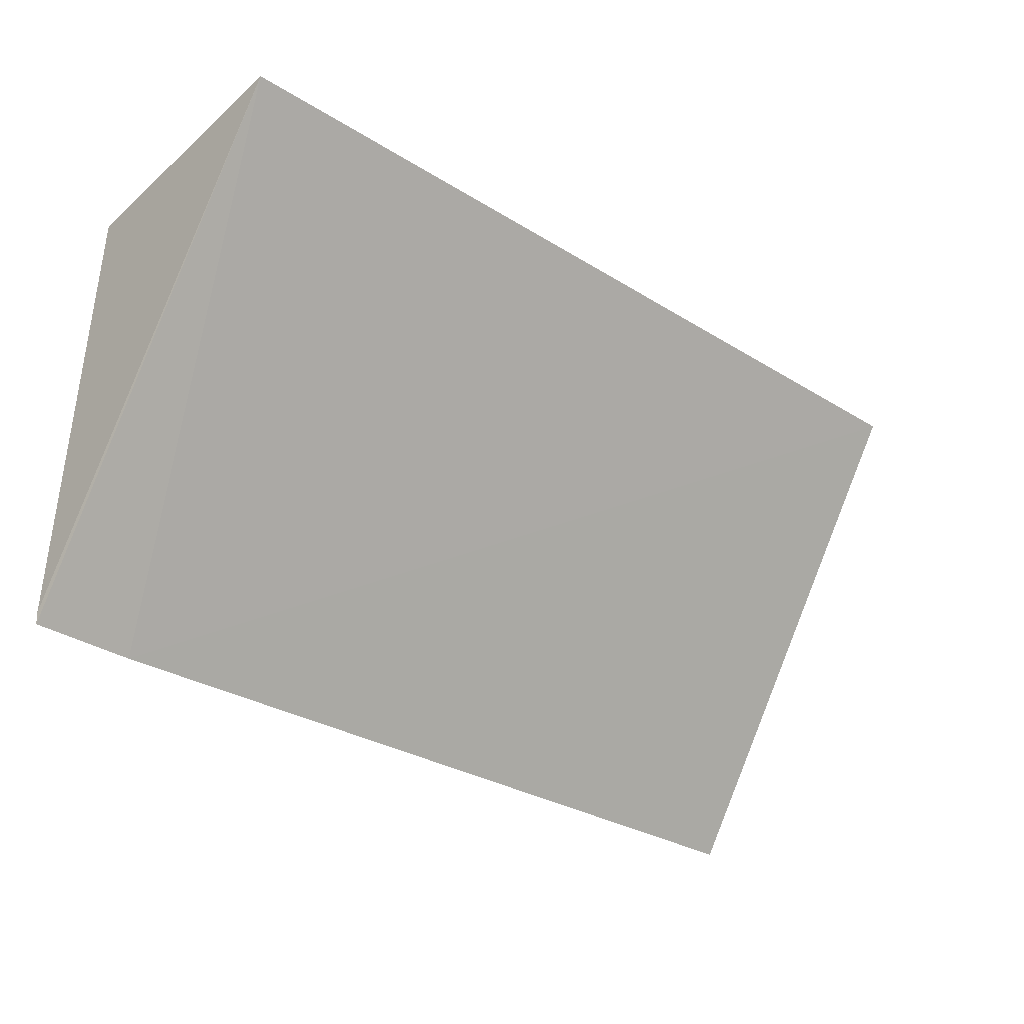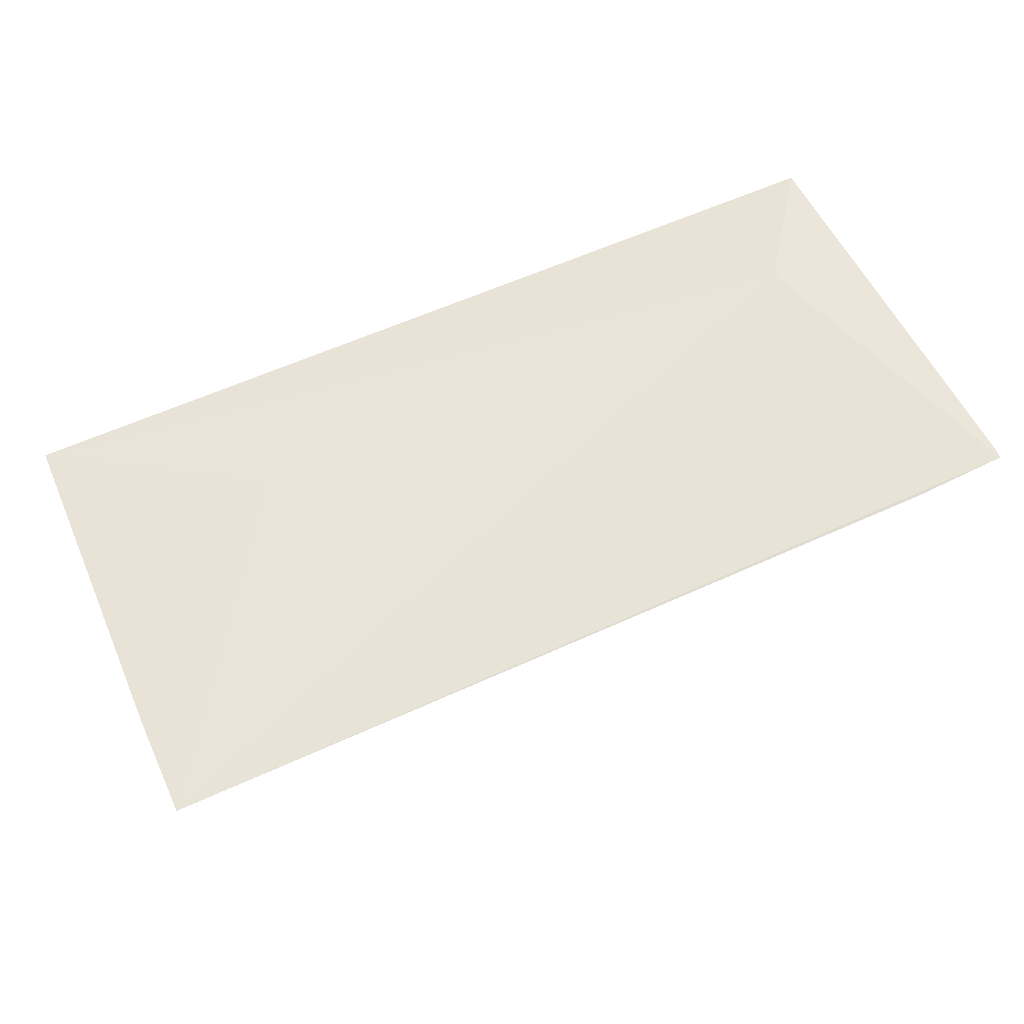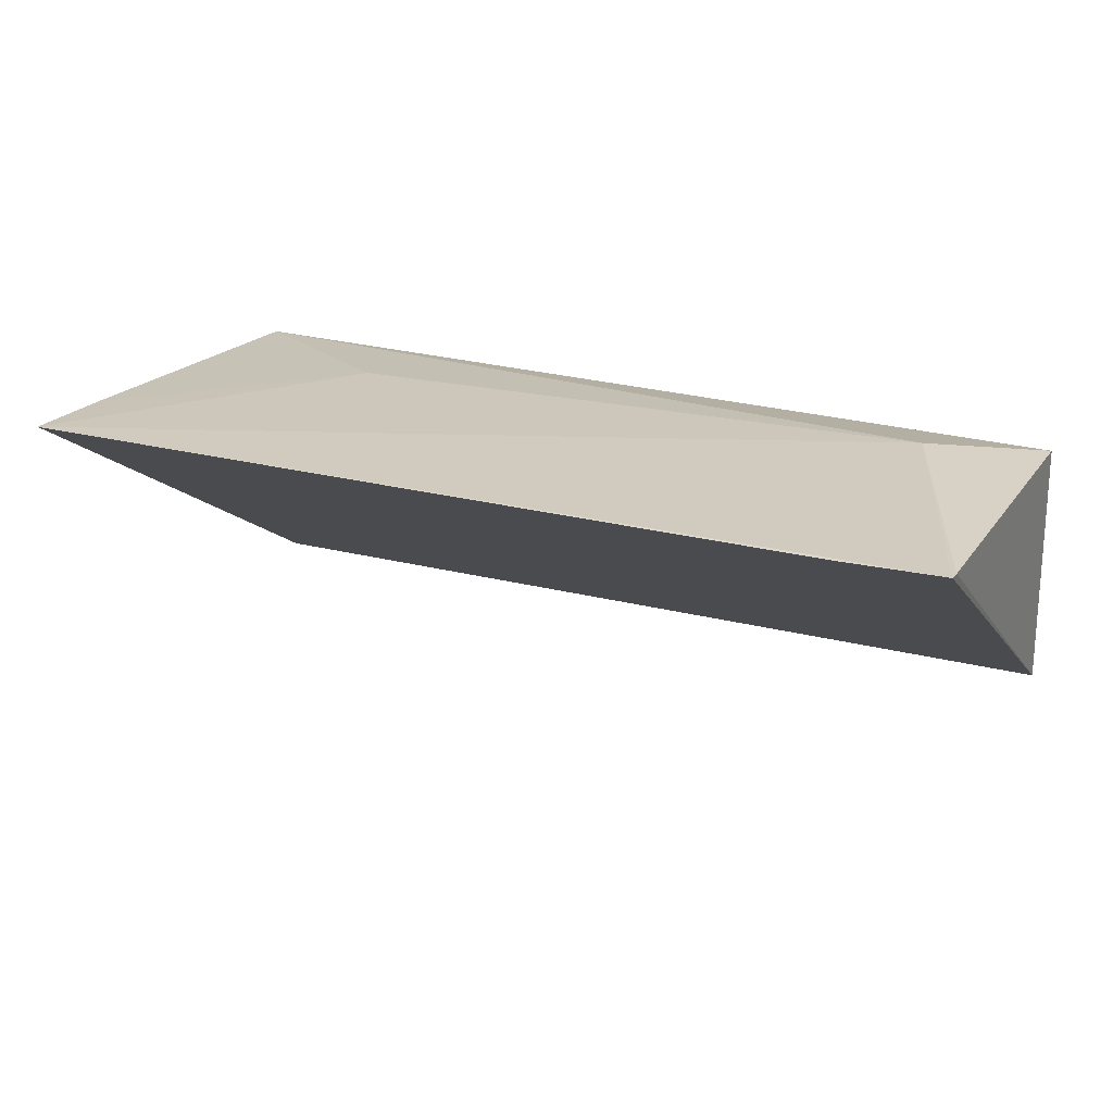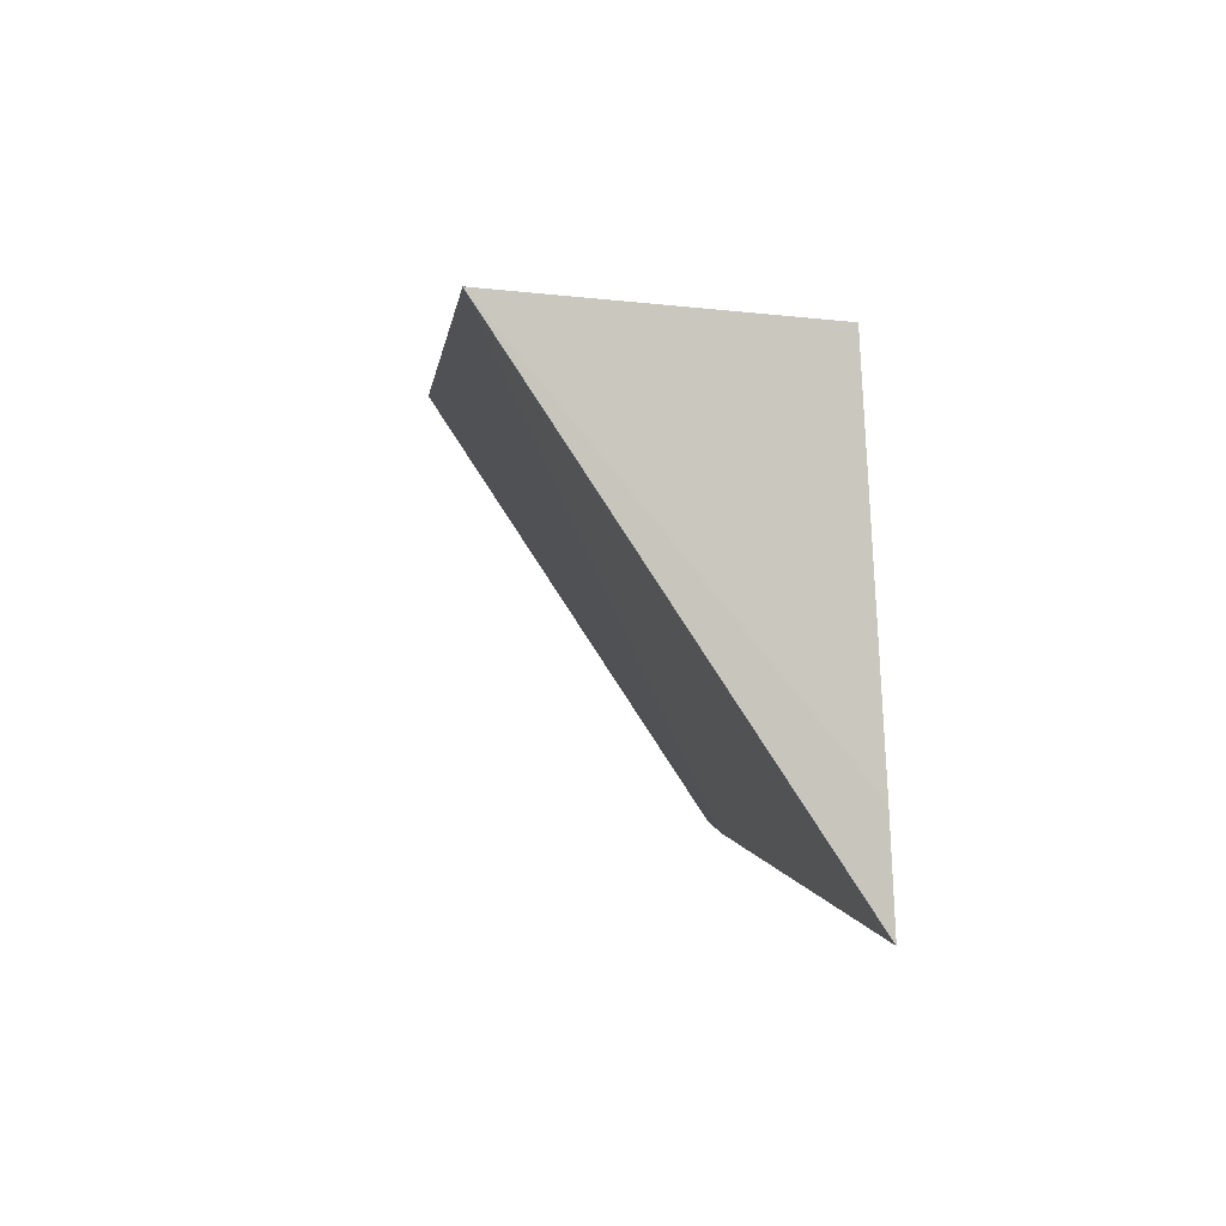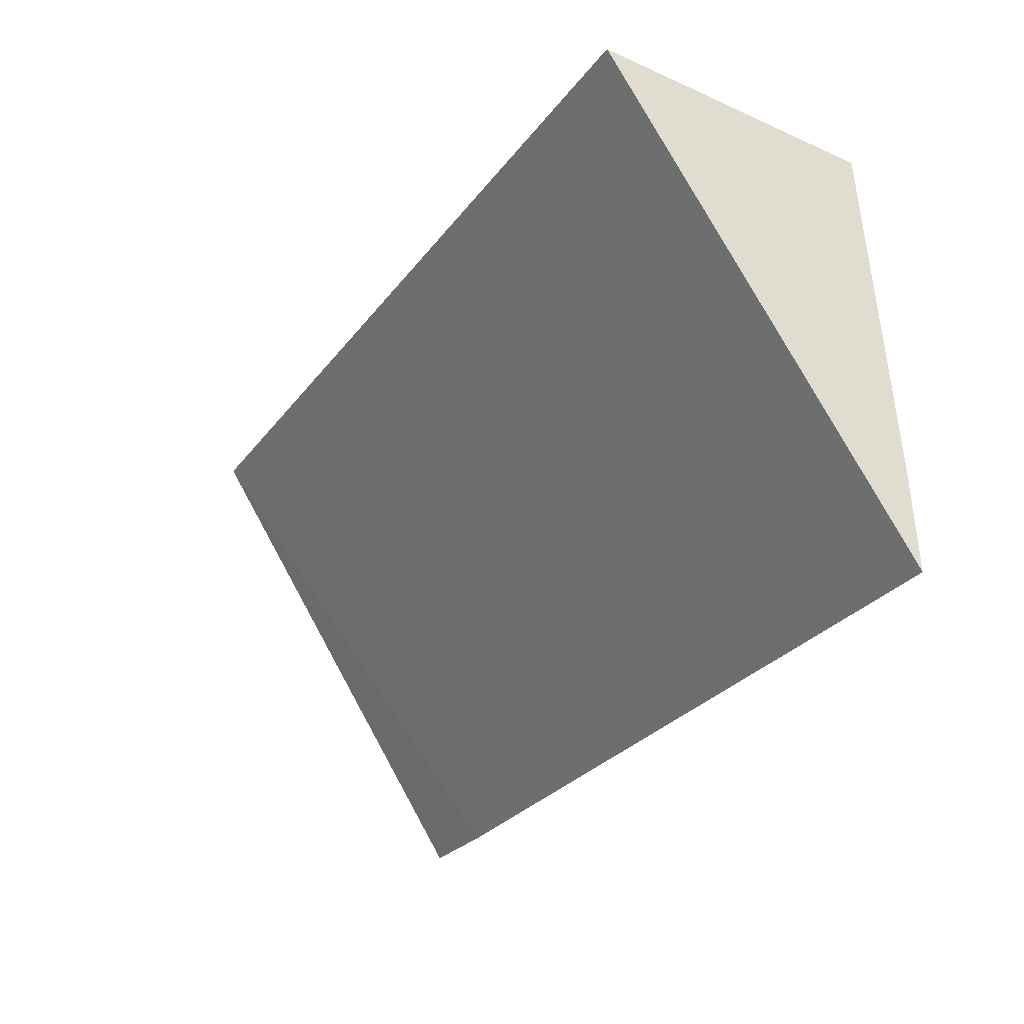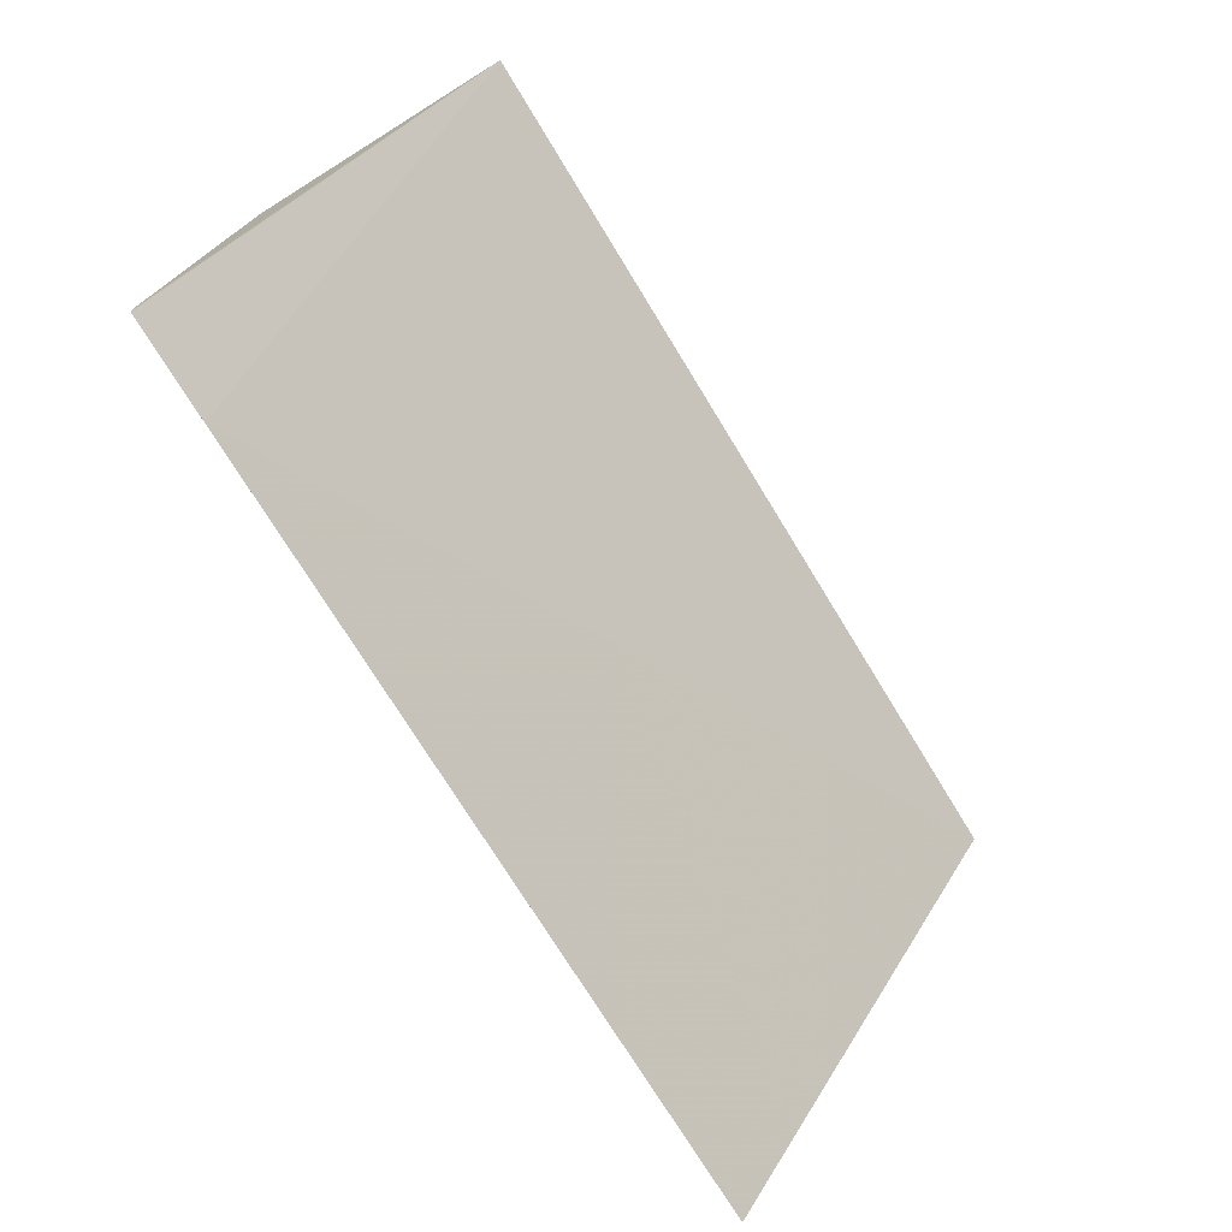
<metadata>
{"format":"obj","ext":"obj","renderer":"f3d","projection":"perspective","resolution":1024,"background":"white","views":[{"elev":-29.7,"azim":138.1,"up":"+Y"},{"elev":61.6,"azim":-24.7,"up":"+Z"},{"elev":23.6,"azim":23.7,"up":"+Z"},{"elev":0.1,"azim":-96.0,"up":"+Y"},{"elev":-28.4,"azim":-119.1,"up":"+Y"},{"elev":-73.3,"azim":121.5,"up":"+Y"}]}
</metadata>
<code>
v 0.162 0.06509 0.1231
v 0.1621 0.03833 0.1255
v 0.1621 0.0665 0.107
v 0.1068 0.06606 0.107
v 0.107 0.06479 0.124
v 0.156 0.03809 0.1255
v 0.1621 0.03902 0.1255
v 0.1066 0.03798 0.1256
v 0.1558 0.05681 0.1255
v 0.1065 0.04408 0.1253
v 0.1191 0.05627 0.1251
f 5 1 3
f 5 3 4
f 6 3 2
f 6 4 3
f 7 2 3
f 7 3 1
f 8 4 6
f 8 6 2
f 9 7 1
f 9 1 5
f 9 8 2
f 9 2 7
f 10 5 4
f 10 4 8
f 11 9 5
f 11 5 10
f 11 10 8
f 11 8 9

</code>
